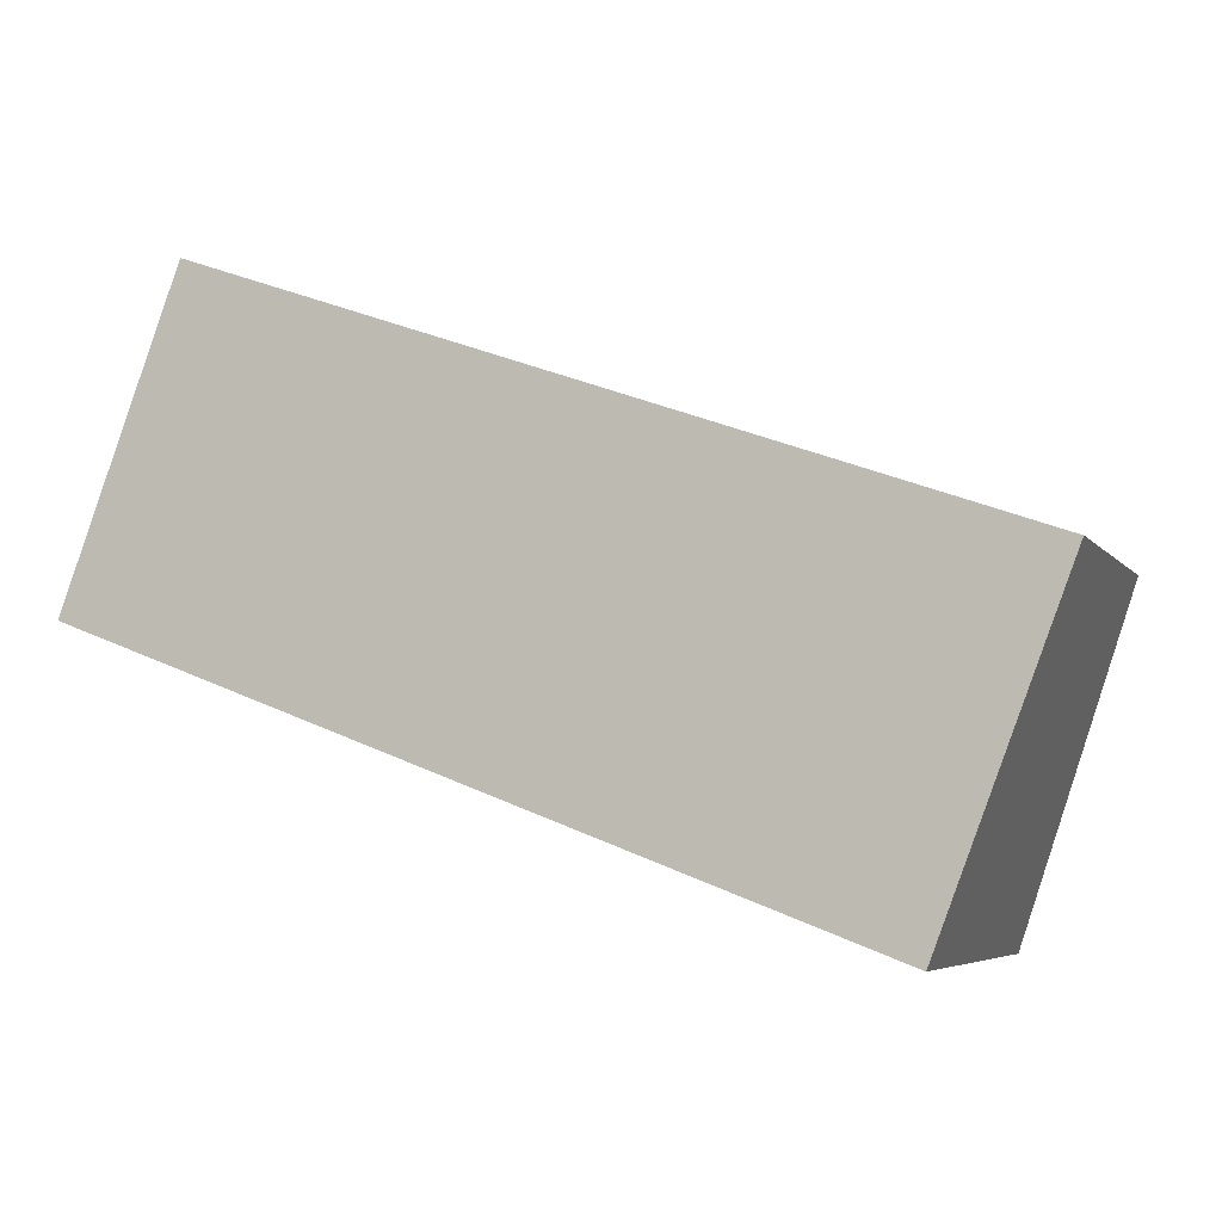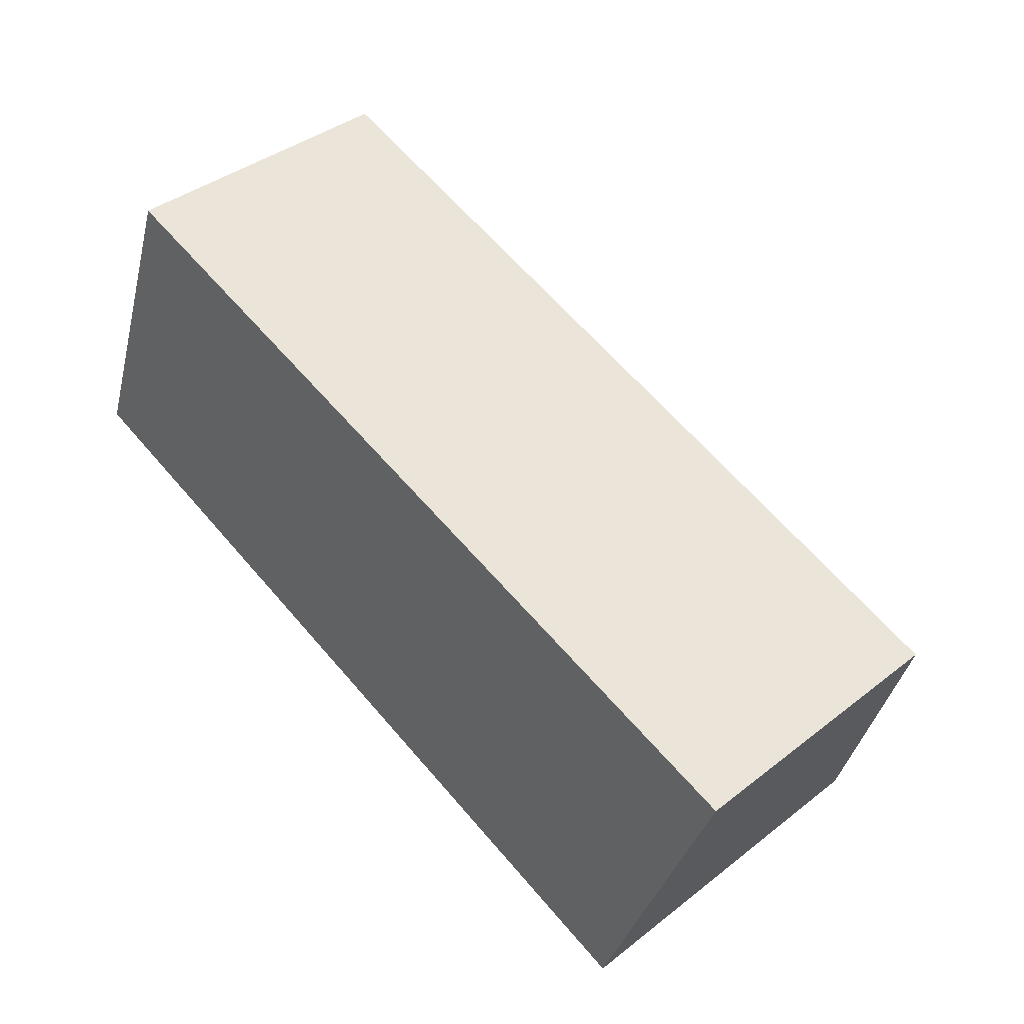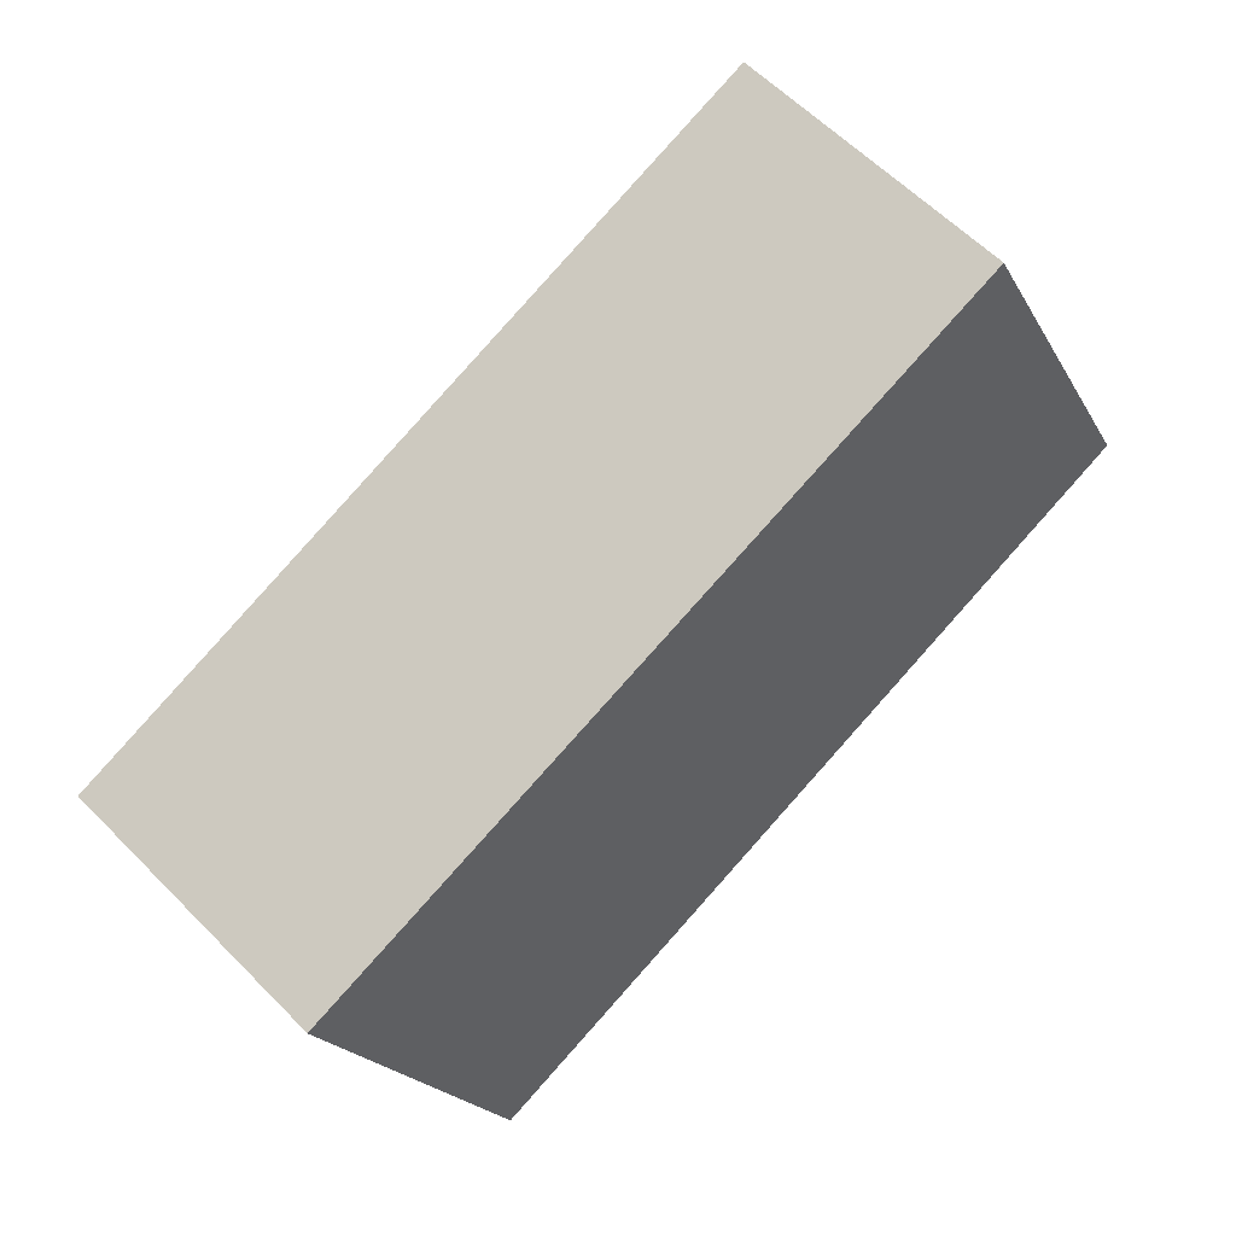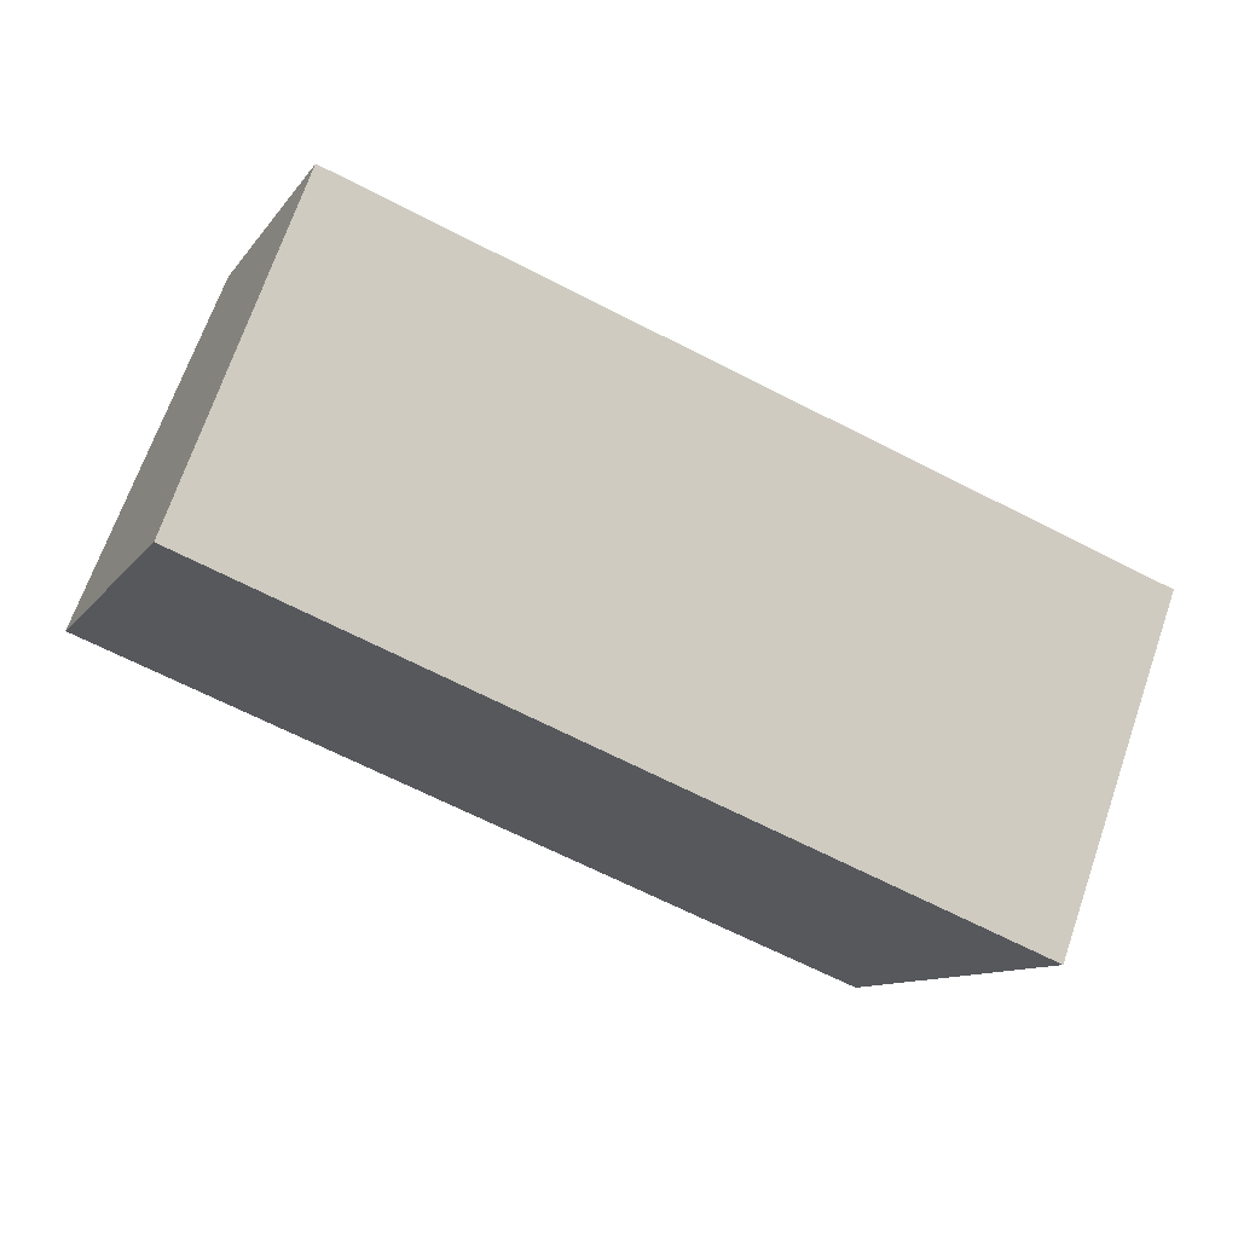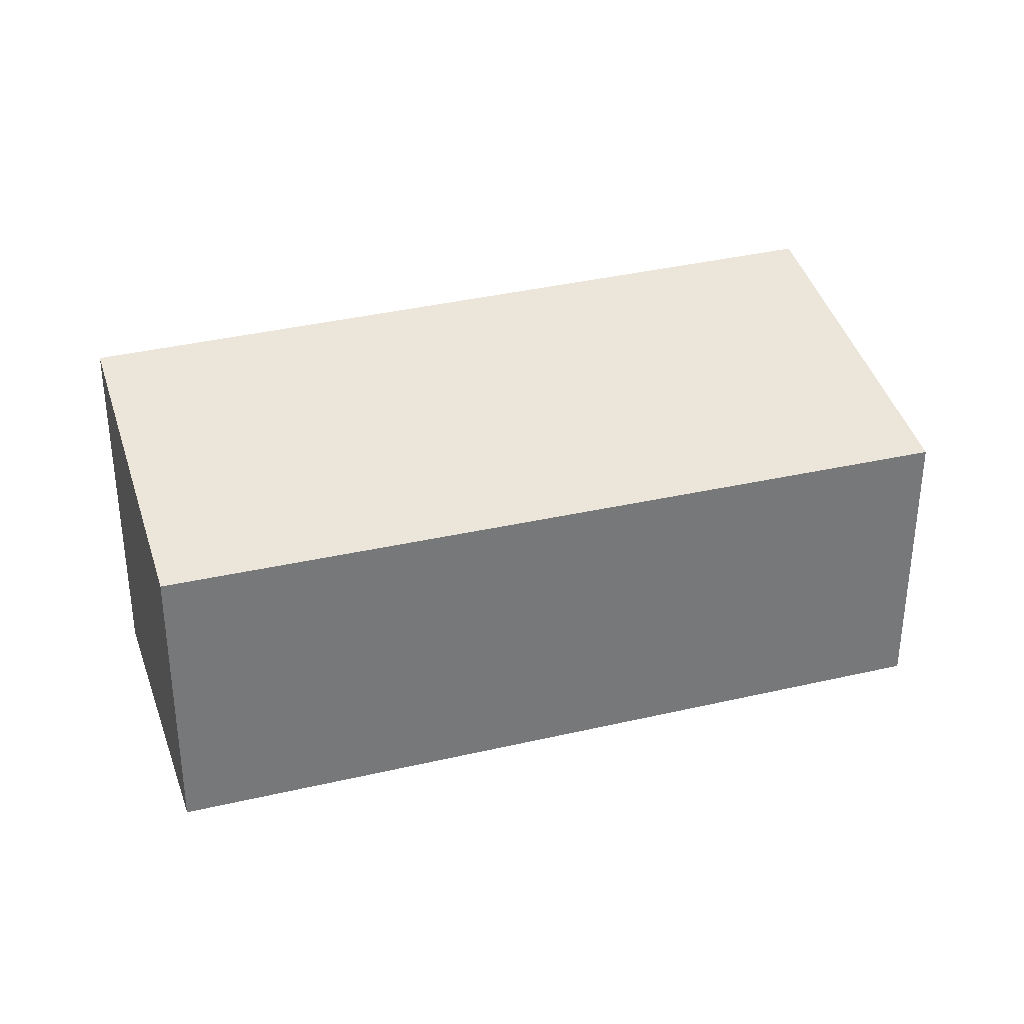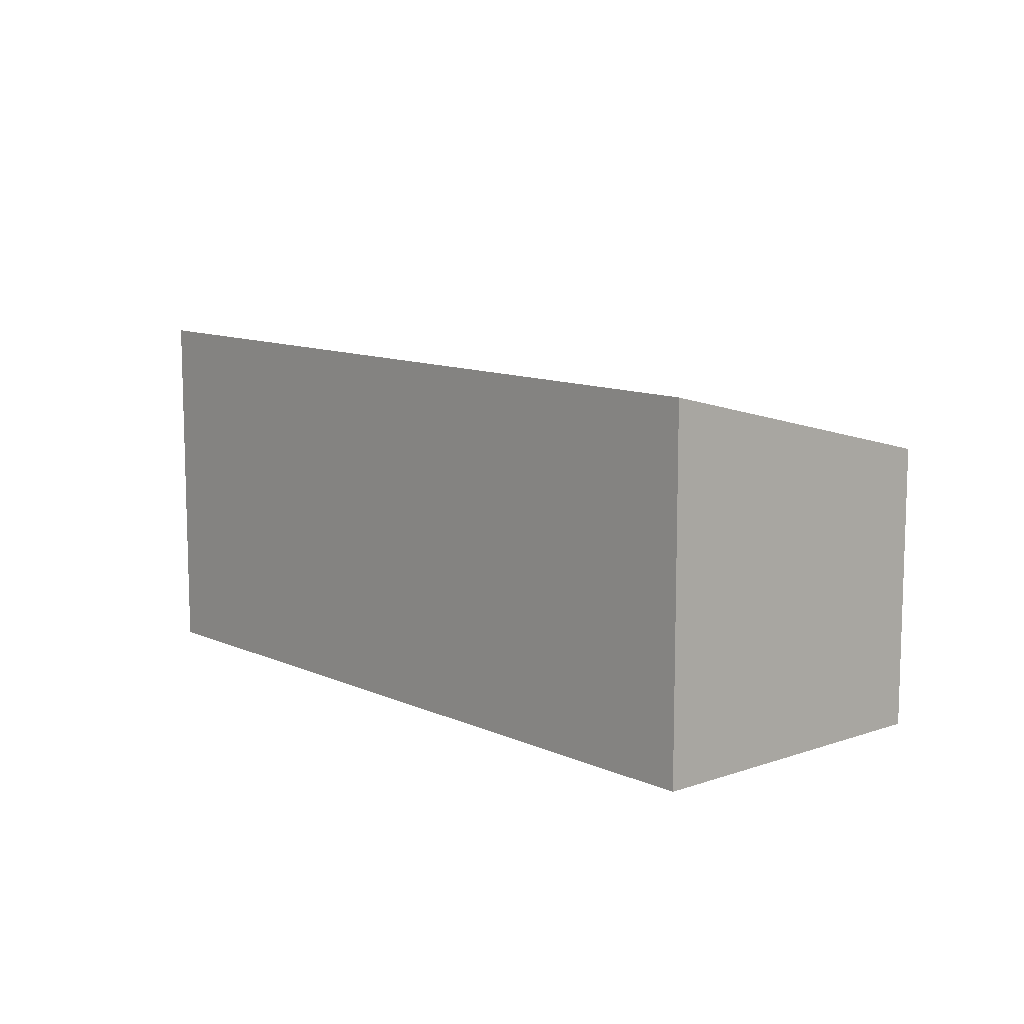
<metadata>
{"format":"obj","ext":"obj","renderer":"f3d","projection":"perspective","resolution":1024,"background":"white","views":[{"elev":-5.6,"azim":19.9,"up":"+Z"},{"elev":39.0,"azim":45.6,"up":"+Z"},{"elev":62.0,"azim":135.4,"up":"+Z"},{"elev":-11.4,"azim":-22.1,"up":"+Z"},{"elev":32.8,"azim":1.8,"up":"+Y"},{"elev":10.5,"azim":-110.9,"up":"+Y"}]}
</metadata>
<code>
v  0 4.318 2.644e-16
v  10.47 3.381 0.421
v  9.002 4.366 -3.422
v  1.352 3.381 3.672
v  9.002 2.095e-16 -3.422
v  10.47 -2.578e-17 0.421
v  0 0 0
v  1.352 -2.248e-16 3.672
g defaultobject
f 1 2 3
f 2 1 4
f 2 5 3
f 5 2 6
f 5 1 3
f 1 5 7
f 7 4 1
f 4 7 8
f 8 2 4
f 2 8 6
f 8 5 6
f 5 8 7

</code>
